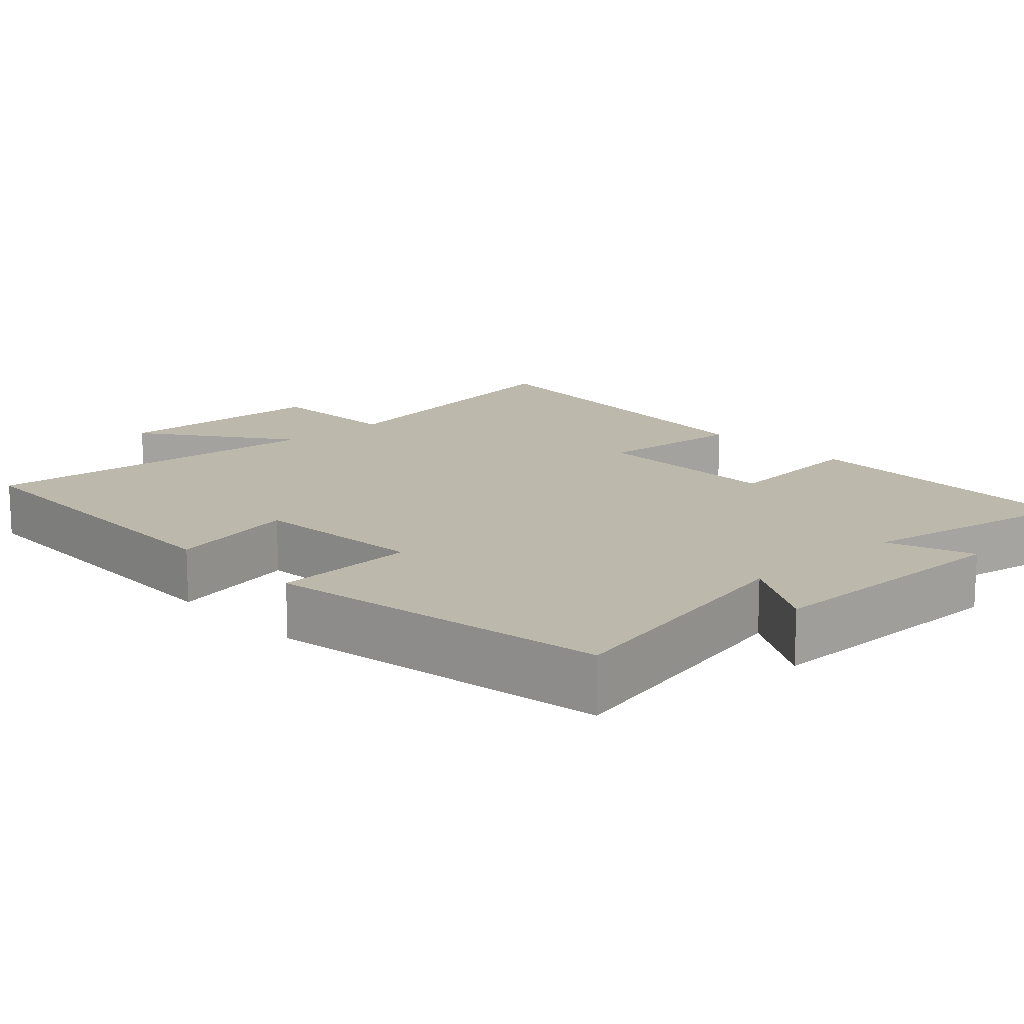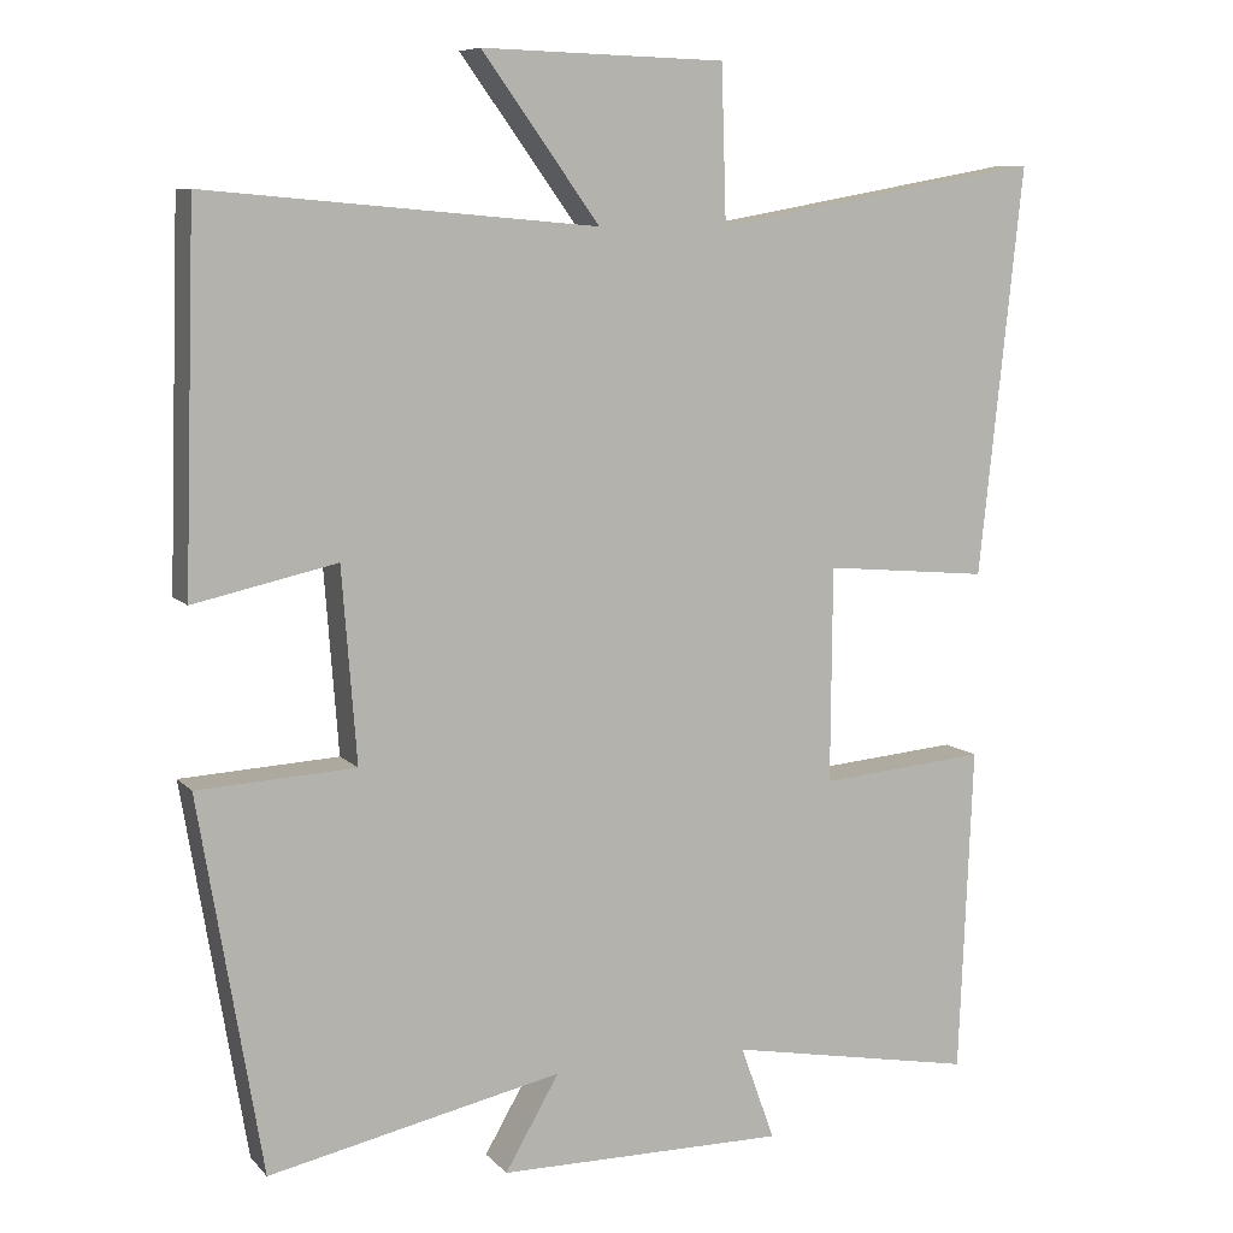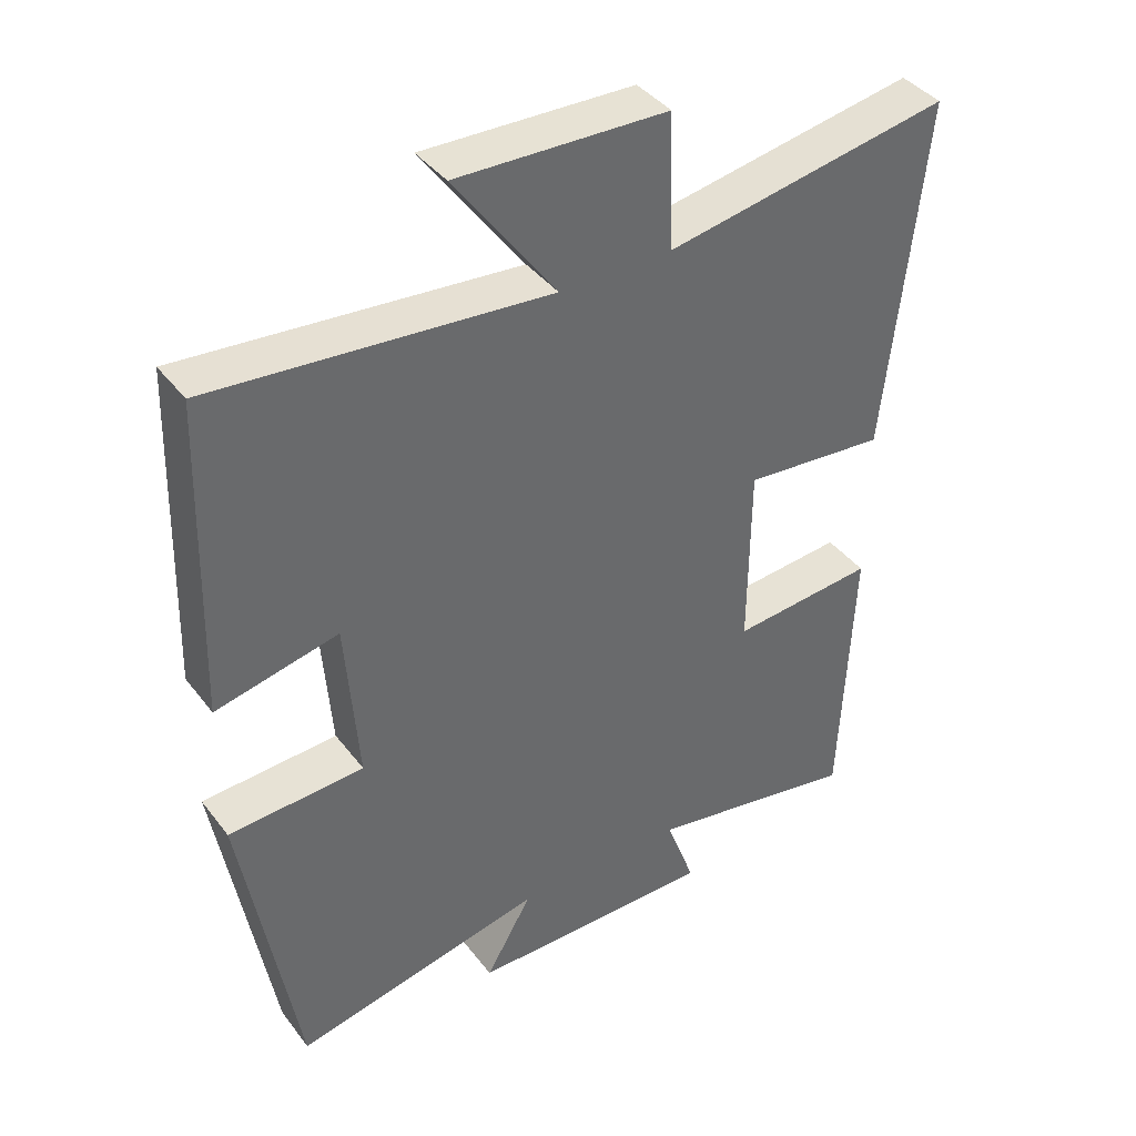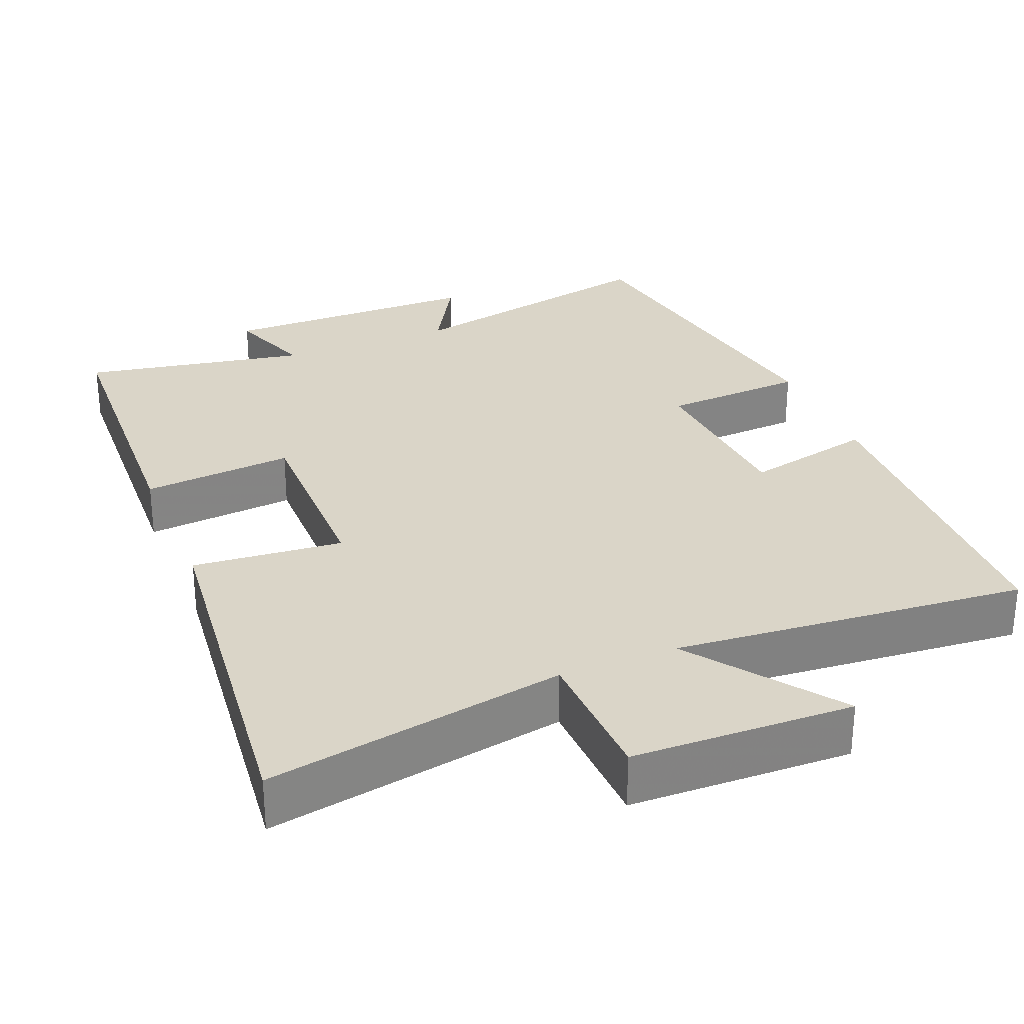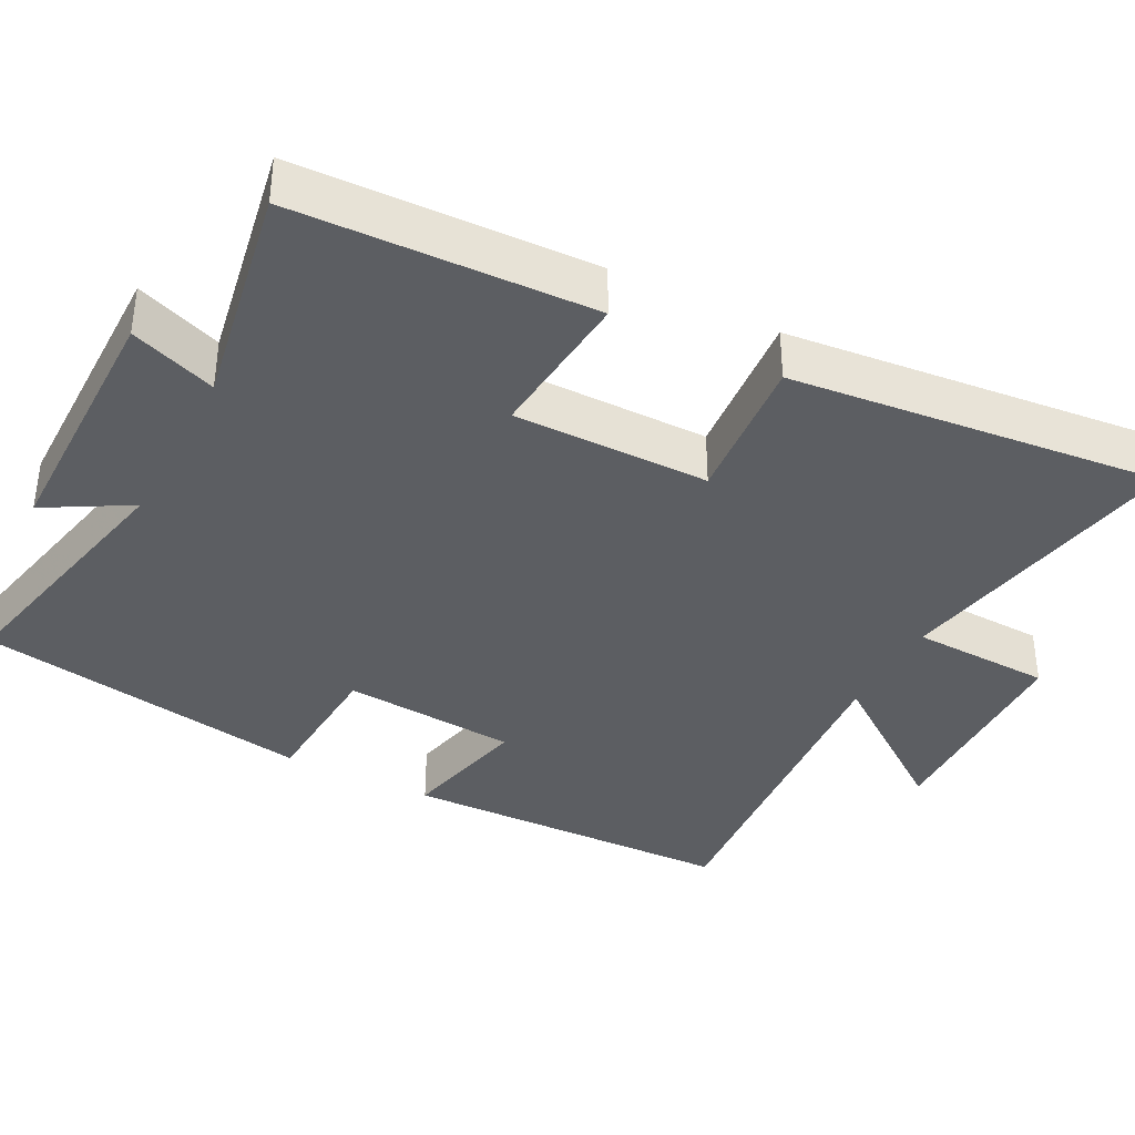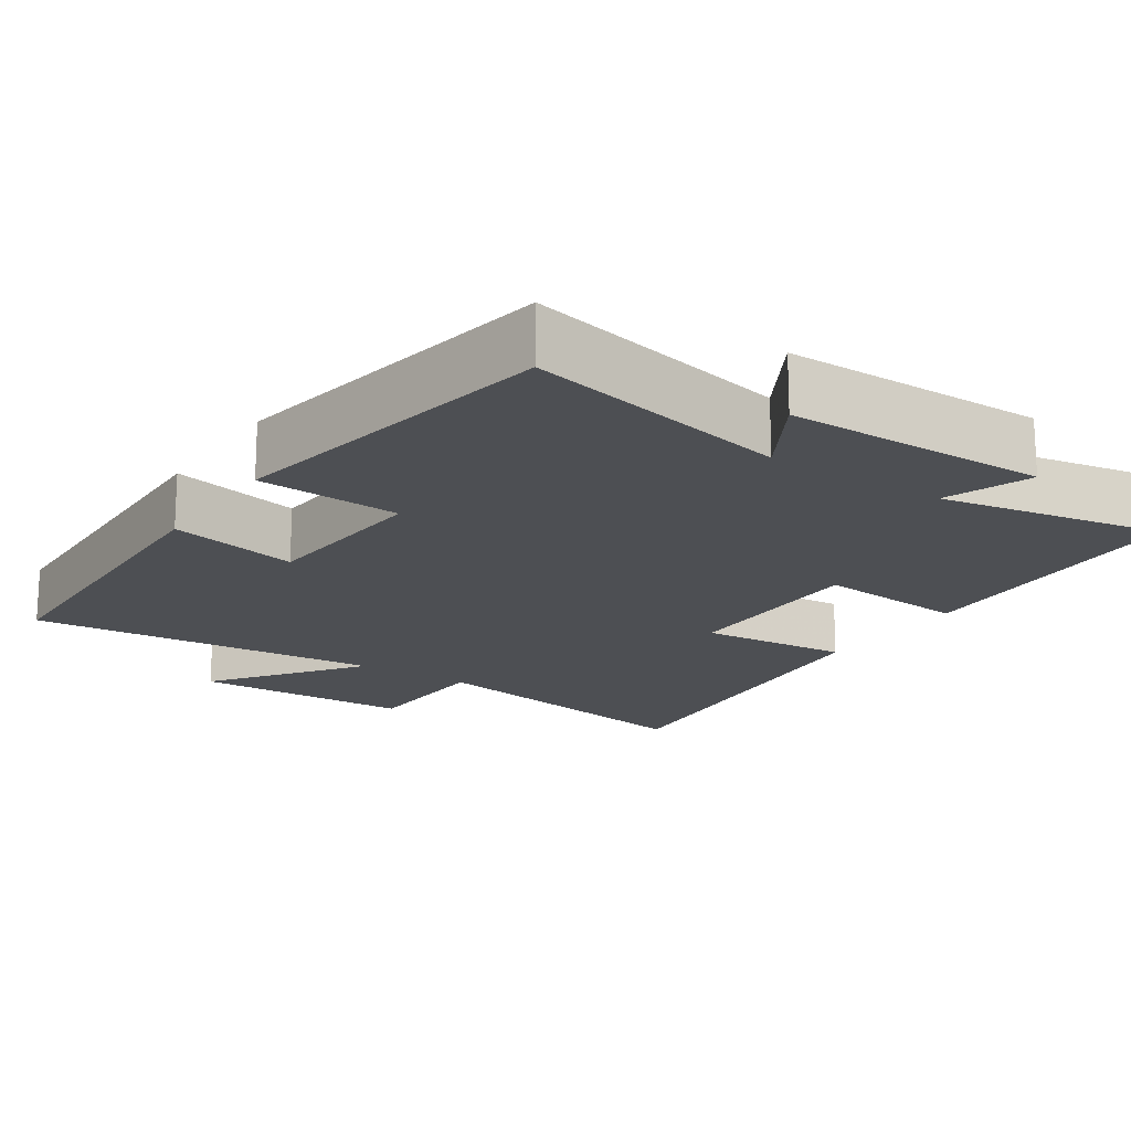
<metadata>
{"format":"obj","ext":"obj","renderer":"f3d","projection":"perspective","resolution":1024,"background":"white","views":[{"elev":14.6,"azim":136.9,"up":"+Y"},{"elev":8.3,"azim":157.0,"up":"+Z"},{"elev":40.1,"azim":146.4,"up":"+Z"},{"elev":29.4,"azim":-22.2,"up":"+Y"},{"elev":-37.5,"azim":-117.7,"up":"+Y"},{"elev":-17.6,"azim":146.2,"up":"+Y"}]}
</metadata>
<code>
v 0.486 0.07 0.541
v 0.5 0.07 0.088
v 0.325 0.07 0.127
v 0.307 0.07 -0.109
v 0.5 0.07 -0.12
v 0.423 0.07 -0.577
v 0.064 0.07 -0.5
v 0.13 0.07 -0.614
v -0.222 0.07 -0.616
v -0.18 0.07 -0.5
v -0.483 0.07 -0.556
v -0.5 0.07 -0.156
v -0.296 0.07 -0.174
v -0.298 0.07 0.09
v -0.5 0.07 0.072
v -0.554 0.07 0.573
v -0.151 0.07 0.5
v -0.145 0.07 0.69
v 0.153 0.07 0.698
v 0.009 0.07 0.5
v 0.486 0 0.541
v 0.5 0 0.088
v 0.325 0 0.127
v 0.307 0 -0.109
v 0.5 0 -0.12
v 0.423 0 -0.577
v 0.064 0 -0.5
v 0.13 0 -0.614
v -0.222 0 -0.616
v -0.18 0 -0.5
v -0.483 0 -0.556
v -0.5 0 -0.156
v -0.296 0 -0.174
v -0.298 0 0.09
v -0.5 0 0.072
v -0.554 0 0.573
v -0.151 0 0.5
v -0.145 0 0.69
v 0.153 0 0.698
v 0.009 0 0.5
f 17 18 19 20
f 14 15 16 17
f 13 14 17 20
f 10 11 12 13
f 10 13 20 1
f 7 8 9 10
f 4 5 6 7
f 3 4 7 10
f 1 2 3
f 1 3 10
f 40 39 38 37
f 37 36 35 34
f 40 37 34 33
f 33 32 31 30
f 21 40 33 30
f 30 29 28 27
f 27 26 25 24
f 30 27 24 23
f 23 22 21
f 30 23 21
f 1 21 22 2
f 2 22 23 3
f 3 23 24 4
f 4 24 25 5
f 5 25 26 6
f 6 26 27 7
f 7 27 28 8
f 8 28 29 9
f 9 29 30 10
f 10 30 31 11
f 11 31 32 12
f 12 32 33 13
f 13 33 34 14
f 14 34 35 15
f 15 35 36 16
f 16 36 37 17
f 17 37 38 18
f 18 38 39 19
f 19 39 40 20
f 20 40 21 1

</code>
